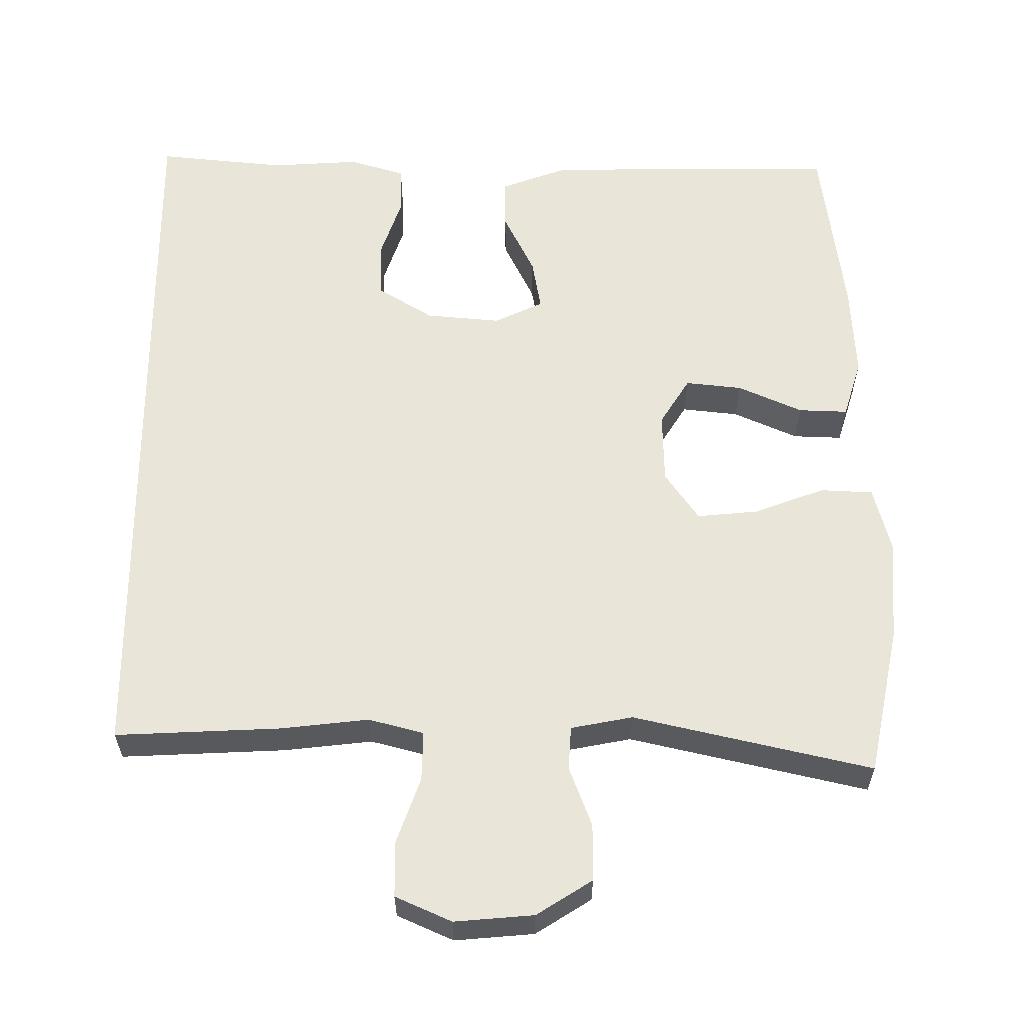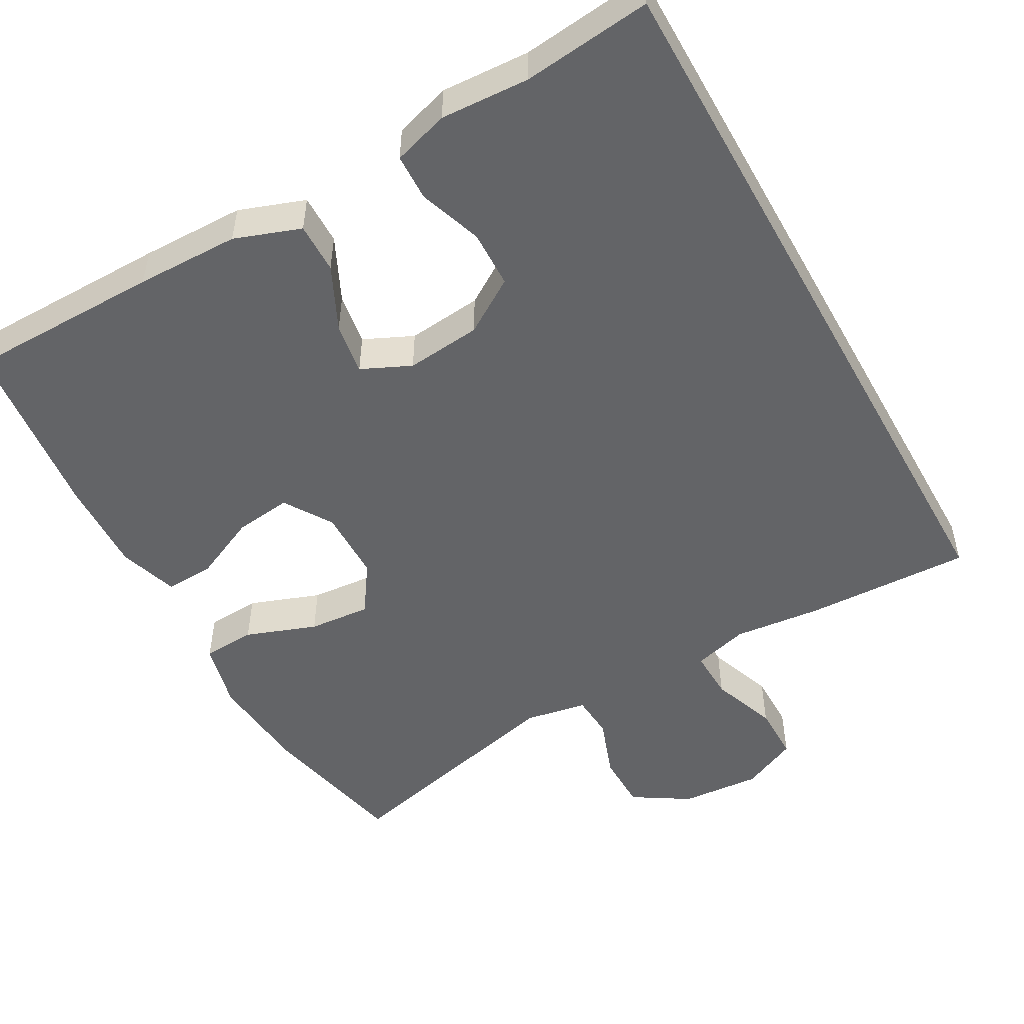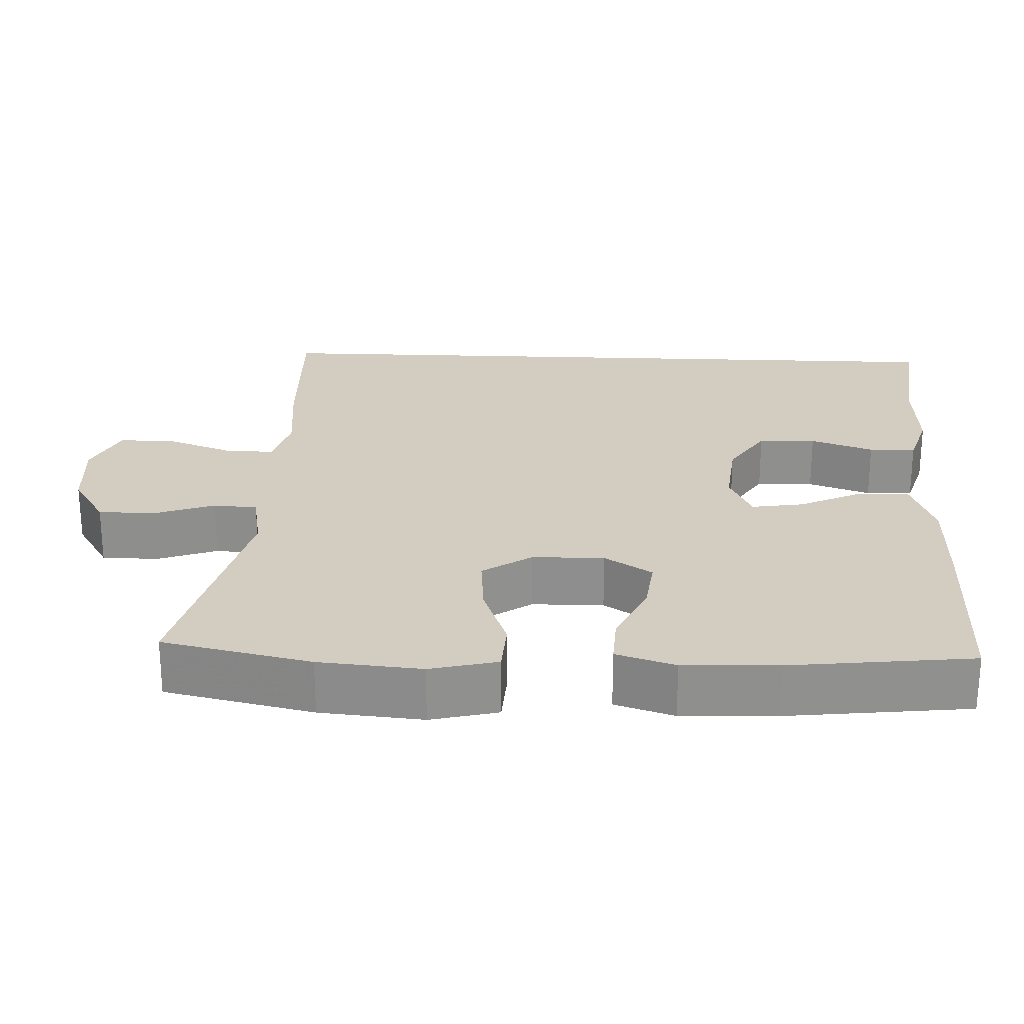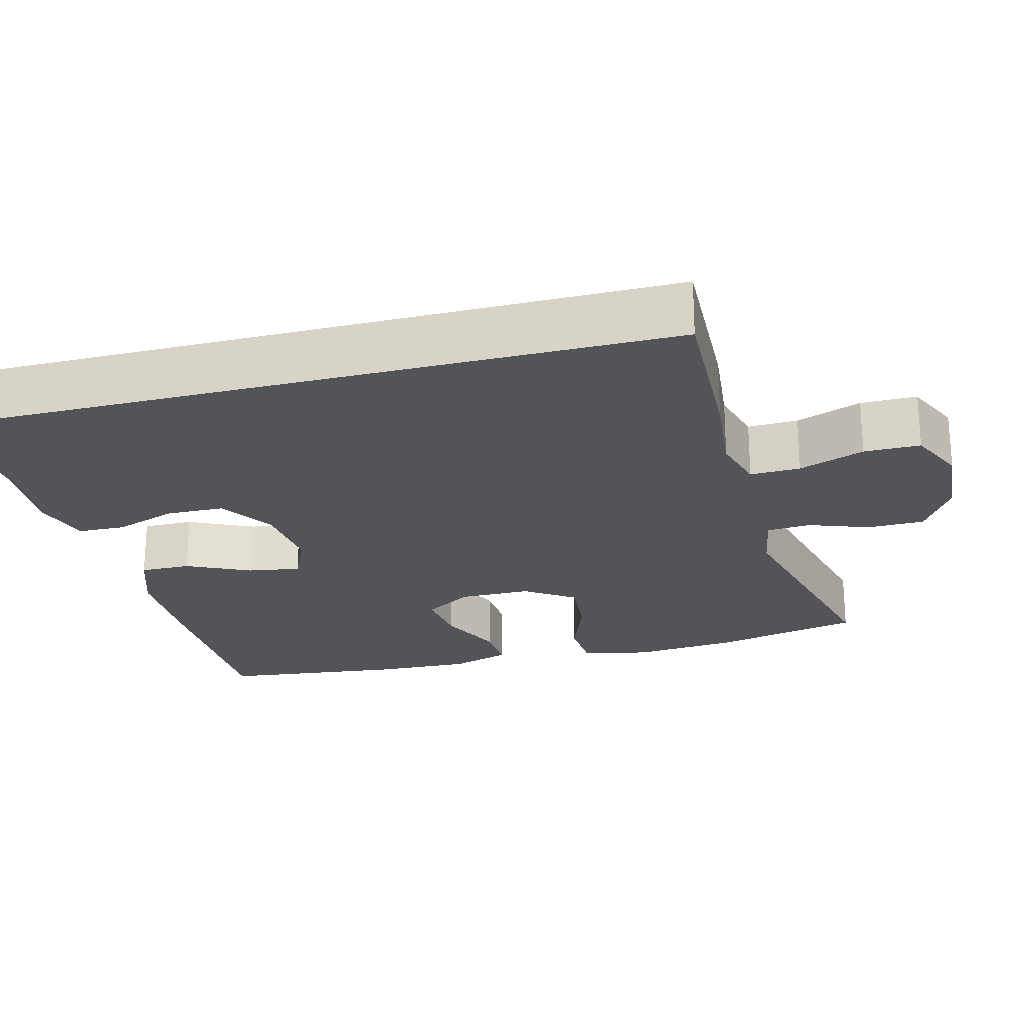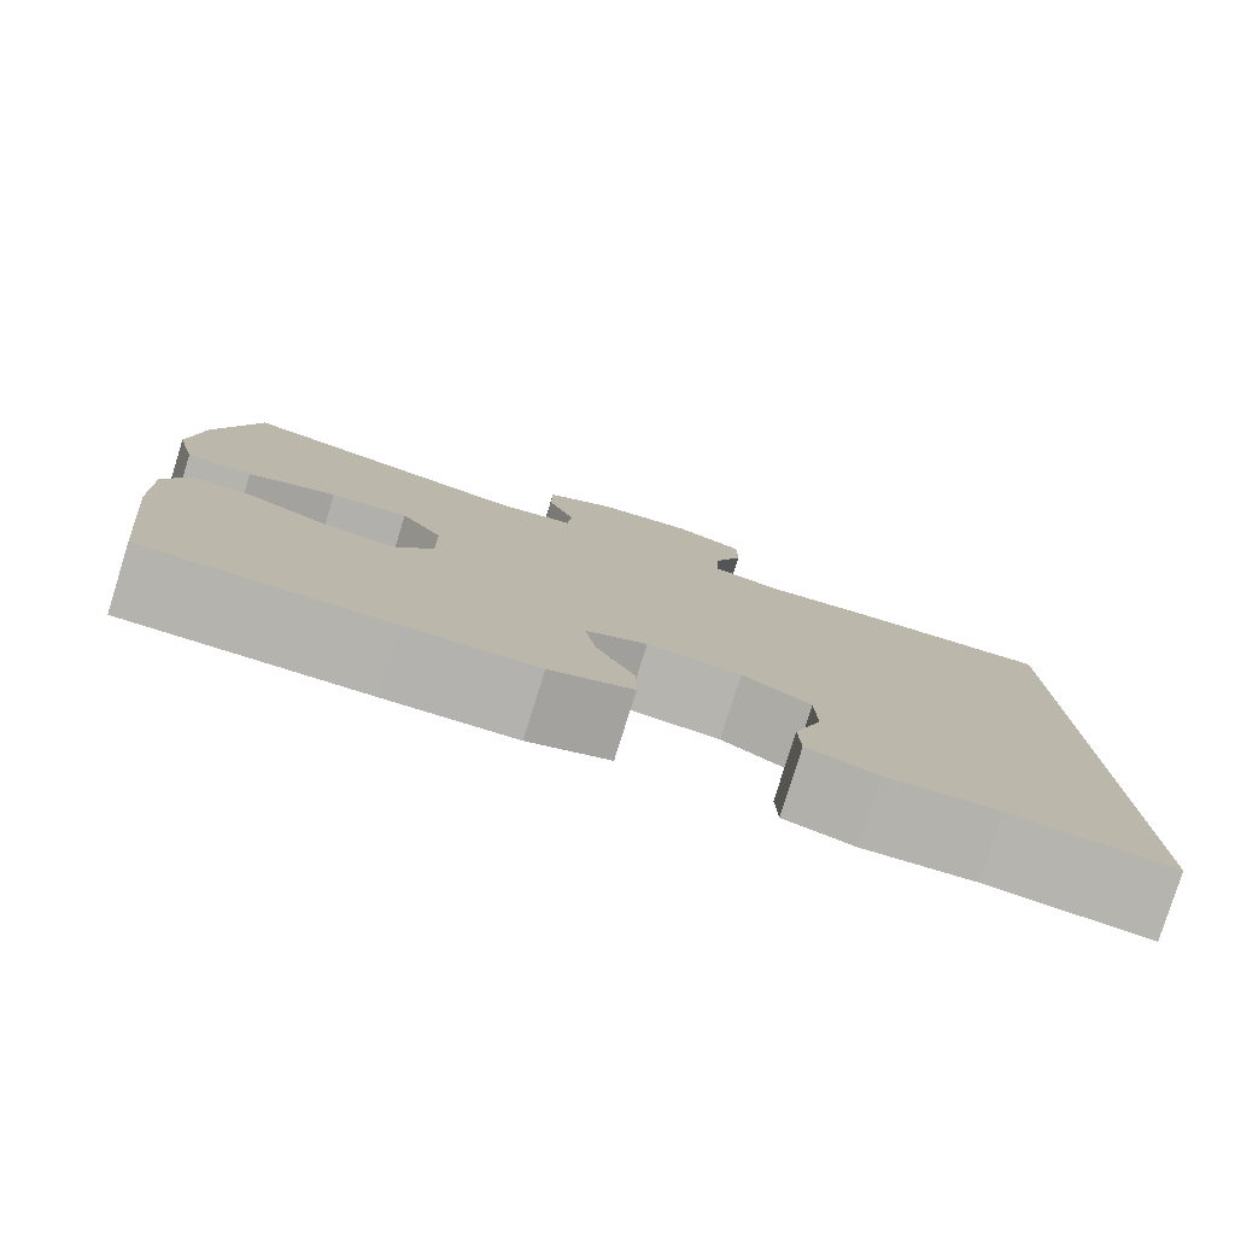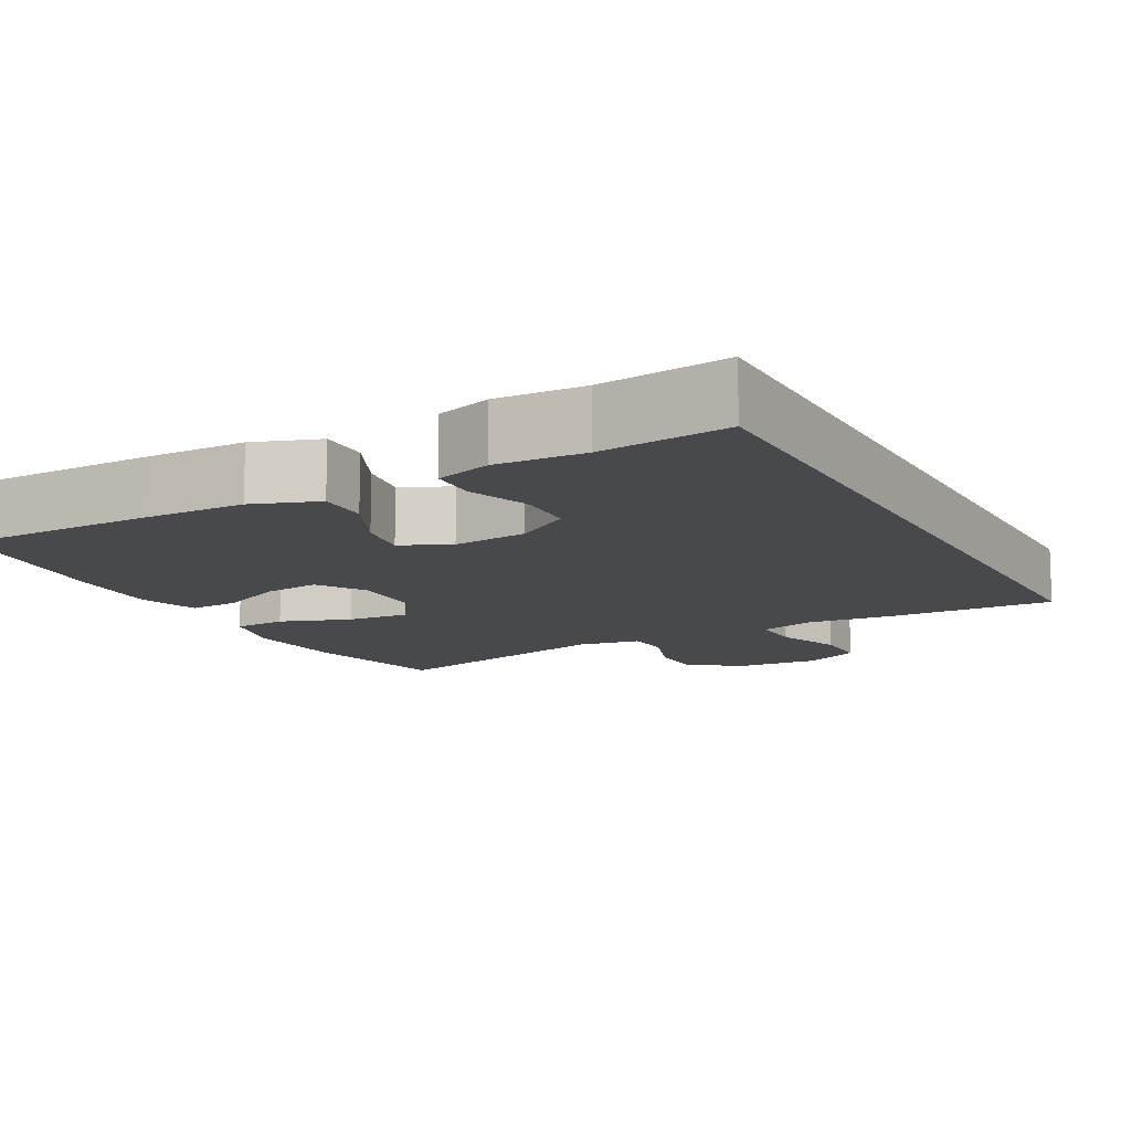
<metadata>
{"format":"obj","ext":"obj","renderer":"f3d","projection":"perspective","resolution":1024,"background":"white","views":[{"elev":59.7,"azim":-0.4,"up":"+Y"},{"elev":-51.2,"azim":-150.8,"up":"+Y"},{"elev":24.8,"azim":92.4,"up":"+Y"},{"elev":-23.4,"azim":-75.3,"up":"+Y"},{"elev":-79.9,"azim":162.7,"up":"+Z"},{"elev":-12.2,"azim":-151.4,"up":"+Y"}]}
</metadata>
<code>
v -0.5 0.07 -0.532
v -0.5 0.07 0.445
v -0.281 0.07 0.437
v -0.165 0.07 0.425
v -0.092 0.07 0.445
v -0.094 0.07 0.511
v -0.126 0.07 0.598
v -0.126 0.07 0.672
v -0.052 0.07 0.706
v 0.053 0.07 0.698
v 0.127 0.07 0.652
v 0.128 0.07 0.577
v 0.099 0.07 0.497
v 0.103 0.07 0.439
v 0.185 0.07 0.424
v 0.5 0.07 0.5
v 0.543 0.07 0.304
v 0.555 0.07 0.168
v 0.533 0.07 0.079
v 0.463 0.07 0.075
v 0.37 0.07 0.109
v 0.288 0.07 0.116
v 0.244 0.07 0.051
v 0.243 0.07 -0.044
v 0.283 0.07 -0.107
v 0.358 0.07 -0.098
v 0.443 0.07 -0.059
v 0.508 0.07 -0.056
v 0.533 0.07 -0.134
v 0.528 0.07 -0.259
v 0.5 0.07 -0.5
v 0.244 0.07 -0.502
v 0.107 0.07 -0.5
v 0.02 0.07 -0.469
v 0.021 0.07 -0.402
v 0.061 0.07 -0.318
v 0.072 0.07 -0.249
v 0.007 0.07 -0.219
v -0.092 0.07 -0.229
v -0.164 0.07 -0.275
v -0.166 0.07 -0.351
v -0.137 0.07 -0.434
v -0.139 0.07 -0.496
v -0.213 0.07 -0.519
v -0.33 0.07 -0.513
v -0.5 0 -0.532
v -0.5 0 0.445
v -0.281 0 0.437
v -0.165 0 0.425
v -0.092 0 0.445
v -0.094 0 0.511
v -0.126 0 0.598
v -0.126 0 0.672
v -0.052 0 0.706
v 0.053 0 0.698
v 0.127 0 0.652
v 0.128 0 0.577
v 0.099 0 0.497
v 0.103 0 0.439
v 0.185 0 0.424
v 0.5 0 0.5
v 0.543 0 0.304
v 0.555 0 0.168
v 0.533 0 0.079
v 0.463 0 0.075
v 0.37 0 0.109
v 0.288 0 0.116
v 0.244 0 0.051
v 0.243 0 -0.044
v 0.283 0 -0.107
v 0.358 0 -0.098
v 0.443 0 -0.059
v 0.508 0 -0.056
v 0.533 0 -0.134
v 0.528 0 -0.259
v 0.5 0 -0.5
v 0.244 0 -0.502
v 0.107 0 -0.5
v 0.02 0 -0.469
v 0.021 0 -0.402
v 0.061 0 -0.318
v 0.072 0 -0.249
v 0.007 0 -0.219
v -0.092 0 -0.229
v -0.164 0 -0.275
v -0.166 0 -0.351
v -0.137 0 -0.434
v -0.139 0 -0.496
v -0.213 0 -0.519
v -0.33 0 -0.513
f 42 43 44 45
f 41 42 45 1
f 40 41 1 2
f 39 40 2 3
f 38 39 3 4
f 37 38 4 5
f 33 34 35 36
f 33 36 37
f 32 33 37
f 26 27 28 29
f 25 26 29 30
f 18 19 20 21
f 18 21 22
f 15 16 17 18
f 14 15 18 22
f 10 11 12 13
f 10 13 14
f 9 10 14
f 6 7 8 9
f 25 30 31 32
f 24 25 32 37
f 23 24 37 5
f 9 14 22 23
f 5 6 9 23
f 90 89 88 87
f 46 90 87 86
f 47 46 86 85
f 48 47 85 84
f 49 48 84 83
f 50 49 83 82
f 81 80 79 78
f 82 81 78
f 82 78 77
f 74 73 72 71
f 75 74 71 70
f 66 65 64 63
f 67 66 63
f 63 62 61 60
f 67 63 60 59
f 58 57 56 55
f 59 58 55
f 59 55 54
f 54 53 52 51
f 77 76 75 70
f 82 77 70 69
f 50 82 69 68
f 68 67 59 54
f 68 54 51 50
f 1 46 47 2
f 2 47 48 3
f 3 48 49 4
f 4 49 50 5
f 5 50 51 6
f 6 51 52 7
f 7 52 53 8
f 8 53 54 9
f 9 54 55 10
f 10 55 56 11
f 11 56 57 12
f 12 57 58 13
f 13 58 59 14
f 14 59 60 15
f 15 60 61 16
f 16 61 62 17
f 17 62 63 18
f 18 63 64 19
f 19 64 65 20
f 20 65 66 21
f 21 66 67 22
f 22 67 68 23
f 23 68 69 24
f 24 69 70 25
f 25 70 71 26
f 26 71 72 27
f 27 72 73 28
f 28 73 74 29
f 29 74 75 30
f 30 75 76 31
f 31 76 77 32
f 32 77 78 33
f 33 78 79 34
f 34 79 80 35
f 35 80 81 36
f 36 81 82 37
f 37 82 83 38
f 38 83 84 39
f 39 84 85 40
f 40 85 86 41
f 41 86 87 42
f 42 87 88 43
f 43 88 89 44
f 44 89 90 45
f 45 90 46 1

</code>
